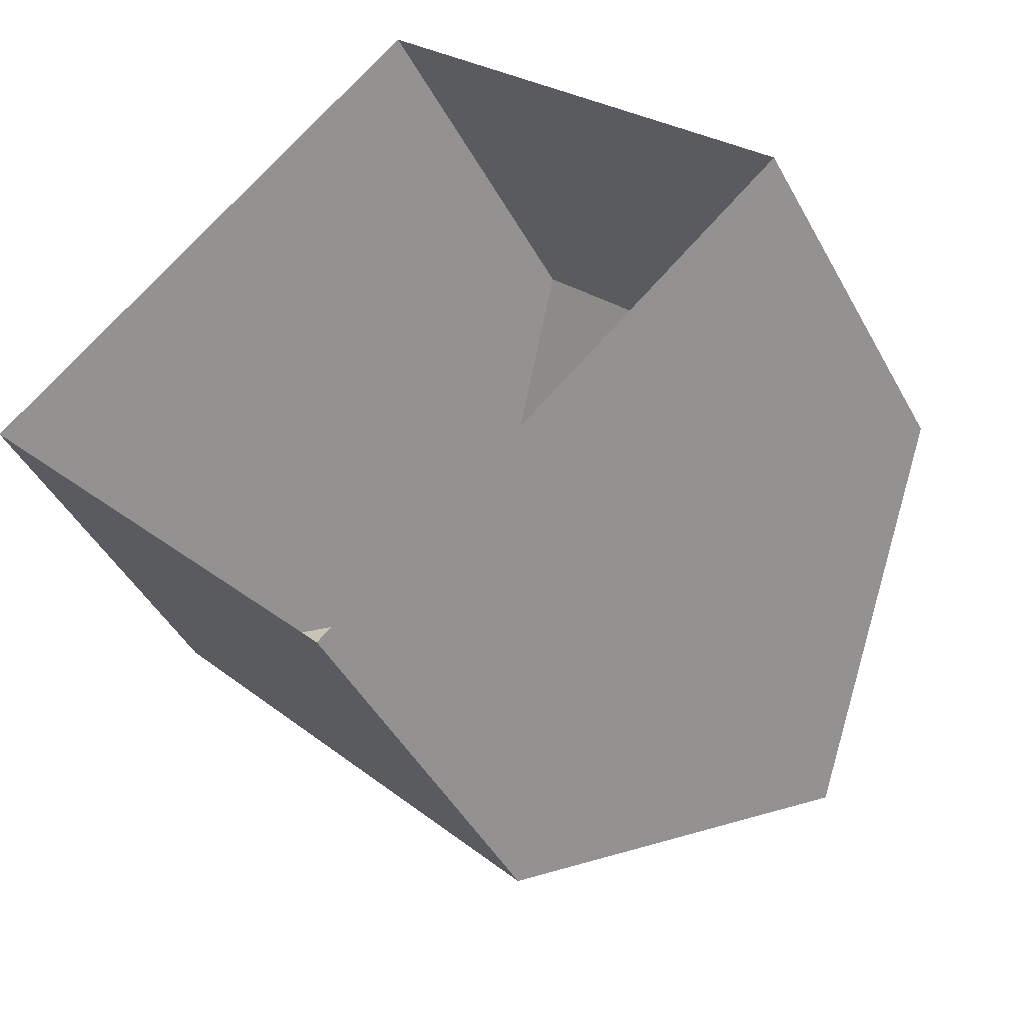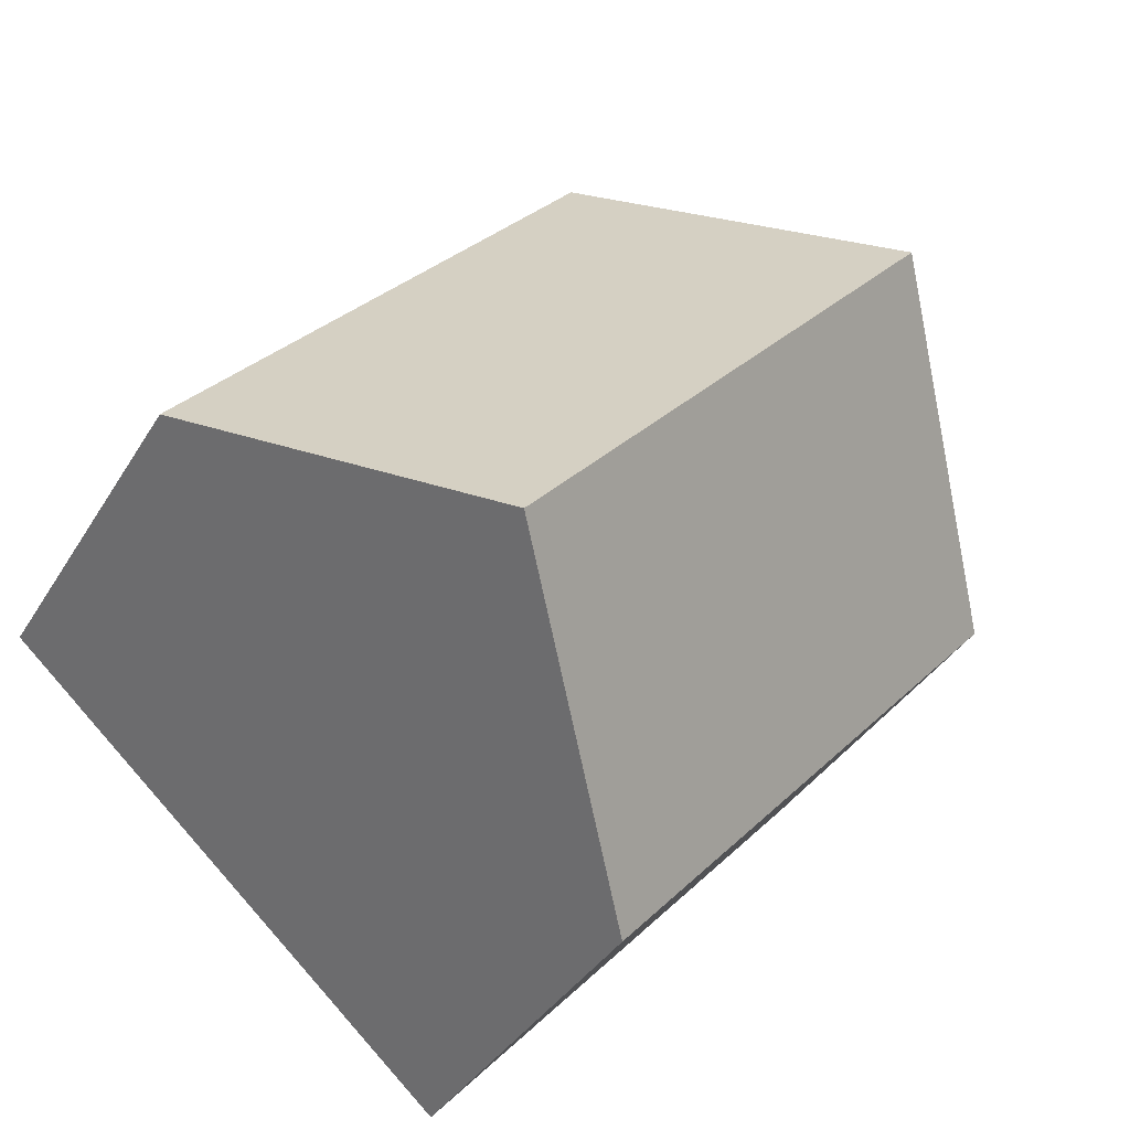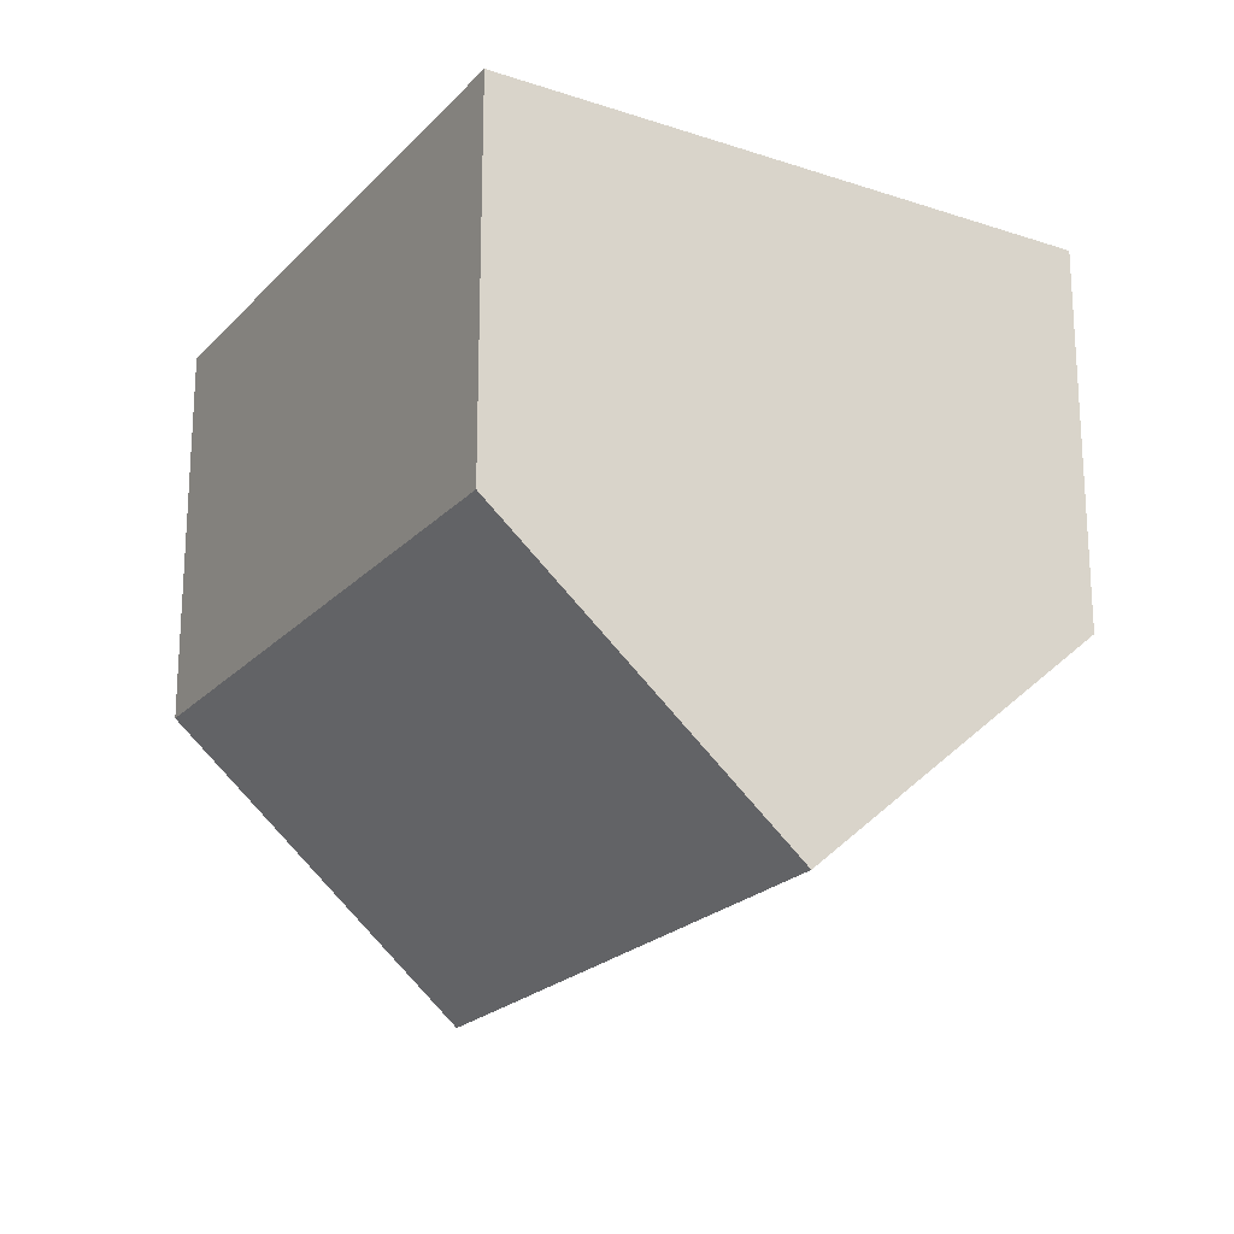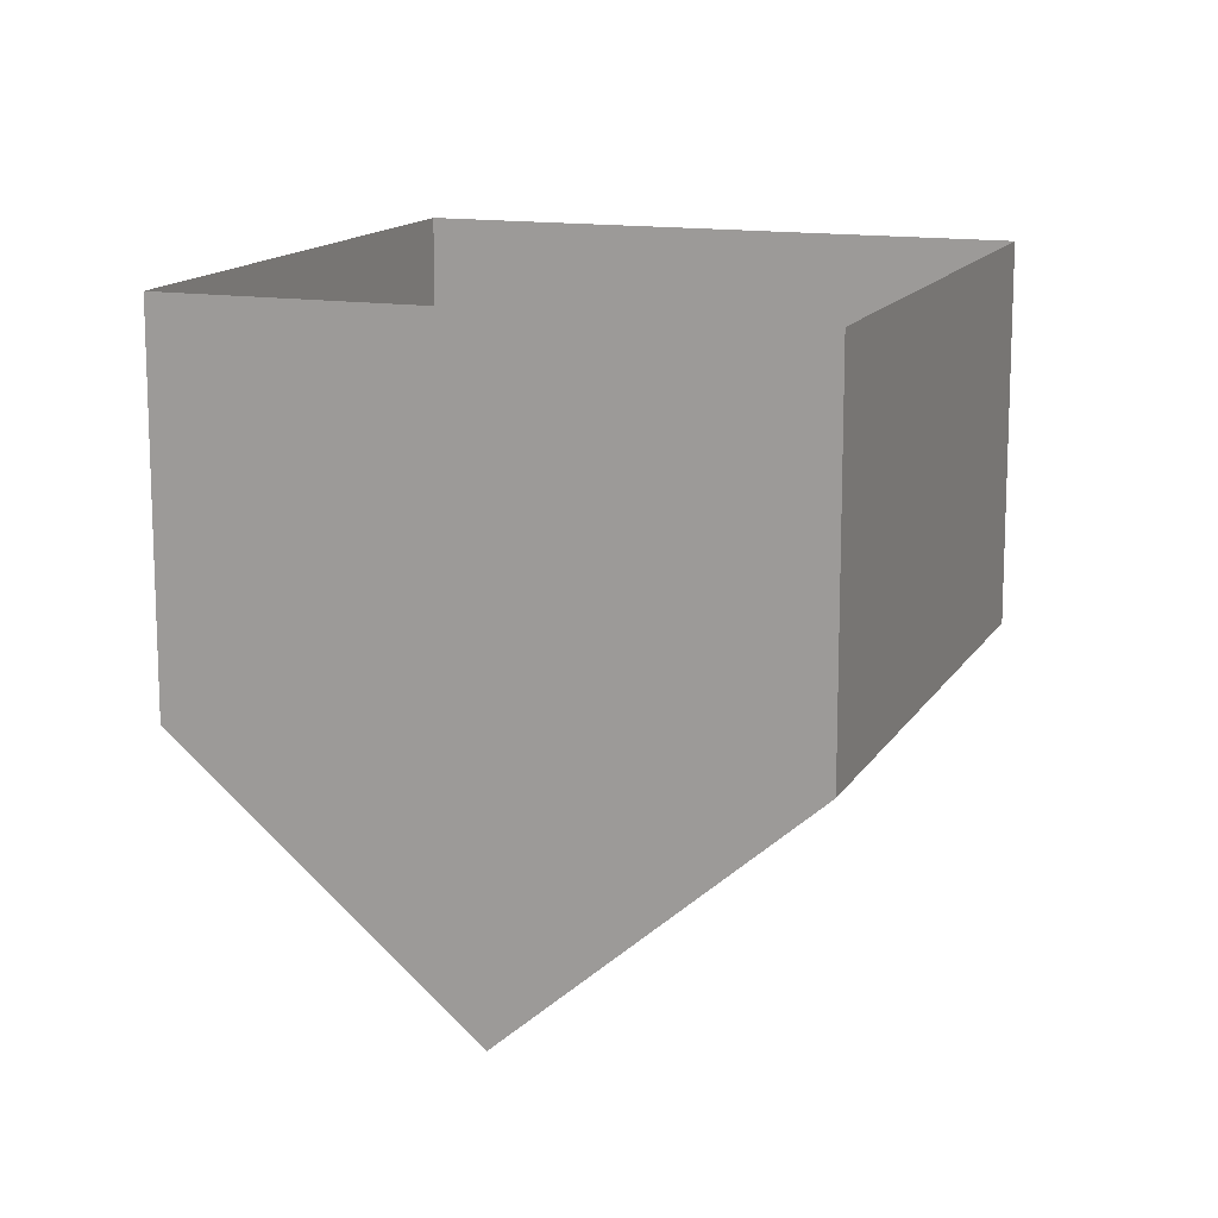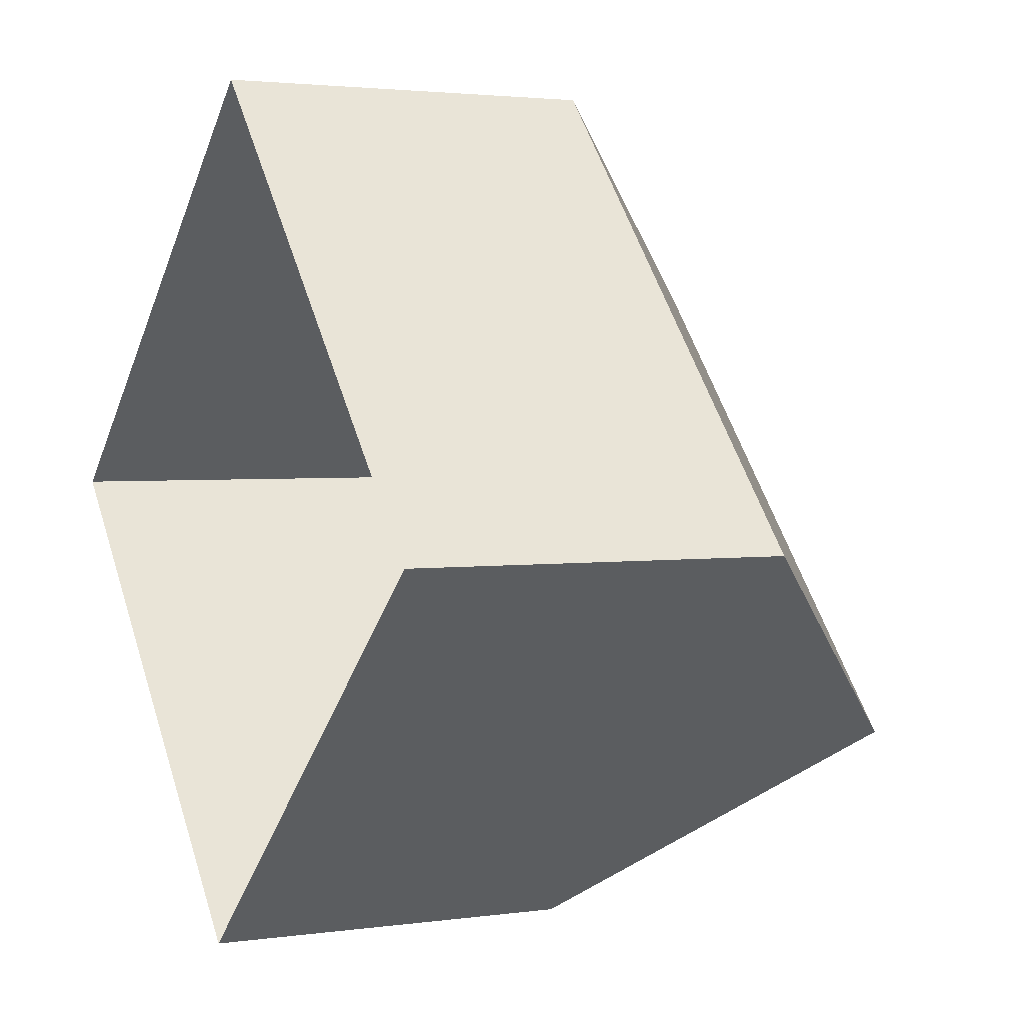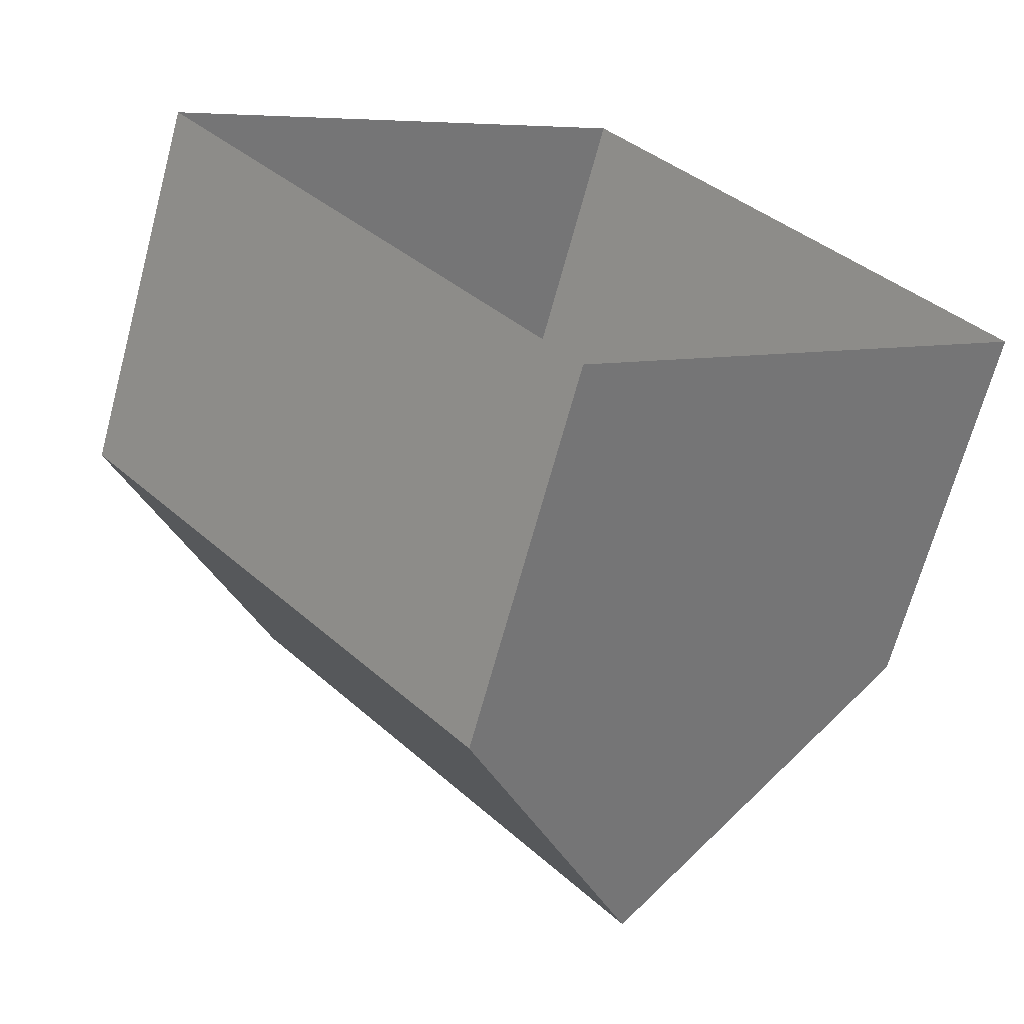
<metadata>
{"format":"obj","ext":"obj","renderer":"f3d","projection":"perspective","resolution":1024,"background":"white","views":[{"elev":-44.9,"azim":-153.0,"up":"+Z"},{"elev":-36.9,"azim":-27.5,"up":"+Z"},{"elev":-21.7,"azim":11.5,"up":"+Y"},{"elev":13.9,"azim":-118.1,"up":"+Y"},{"elev":2.6,"azim":-116.9,"up":"+Z"},{"elev":-67.3,"azim":164.9,"up":"+Z"}]}
</metadata>
<code>
v -1.186 0.0094 -0.1662
v 0.1474 0.0094 1.324
v 1.638 0.0094 -0.009419
v 0.3042 0.0094 -1.5
v -1.186 -1.235 -0.1662
v 0.1474 -1.235 1.324
v 1.638 -1.235 -0.009419
v 0.3042 -1.235 -1.5
v 0.8926 -2.09 0.6574
v -0.441 -2.09 -0.833
v 0.8926 -1.235 0.6574
v 0.8926 0.0094 0.6574
f 10 6 5
f 5 2 1
f 6 12 2
f 3 8 4
f 5 8 10
f 10 7 9
f 7 11 9
f 5 4 8
f 11 3 12
f 9 11 6
f 10 9 6
f 5 6 2
f 6 11 12
f 3 7 8
f 10 8 7
f 5 1 4
f 11 7 3

</code>
